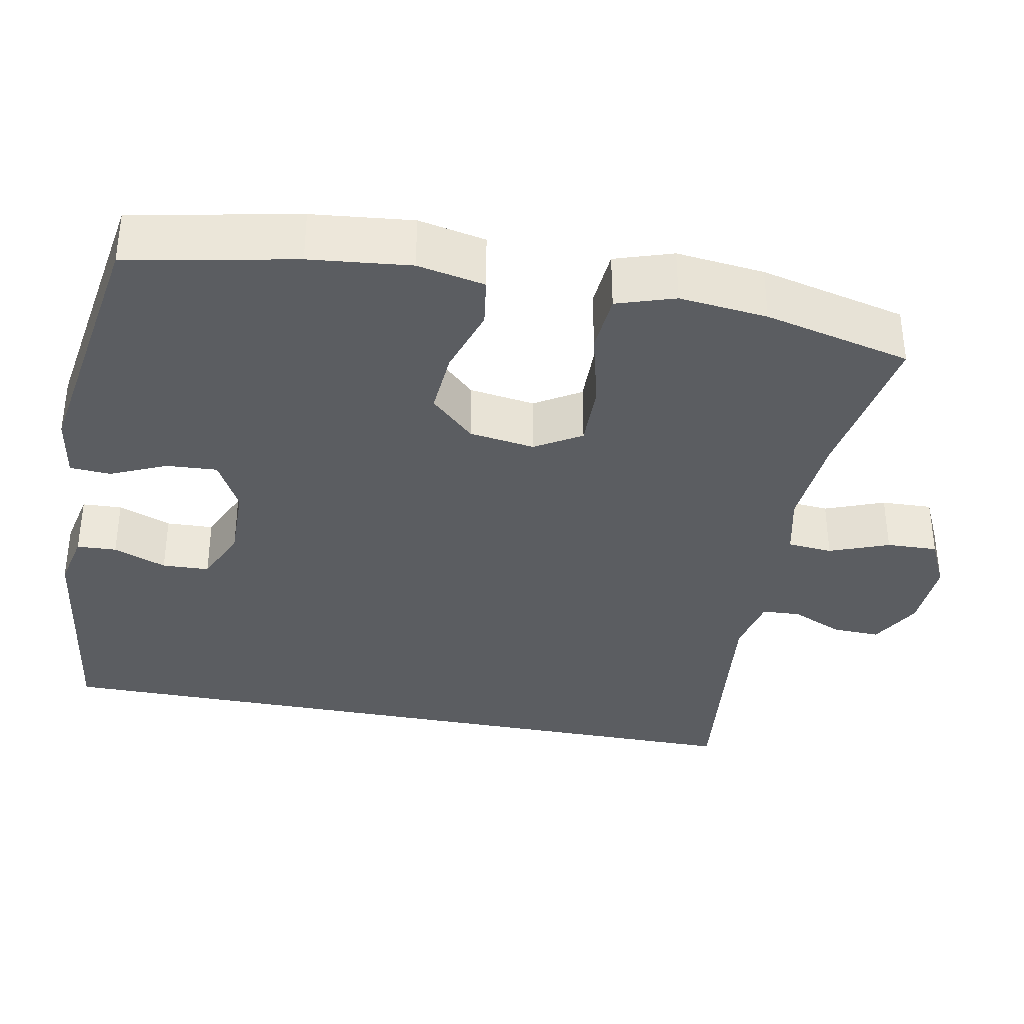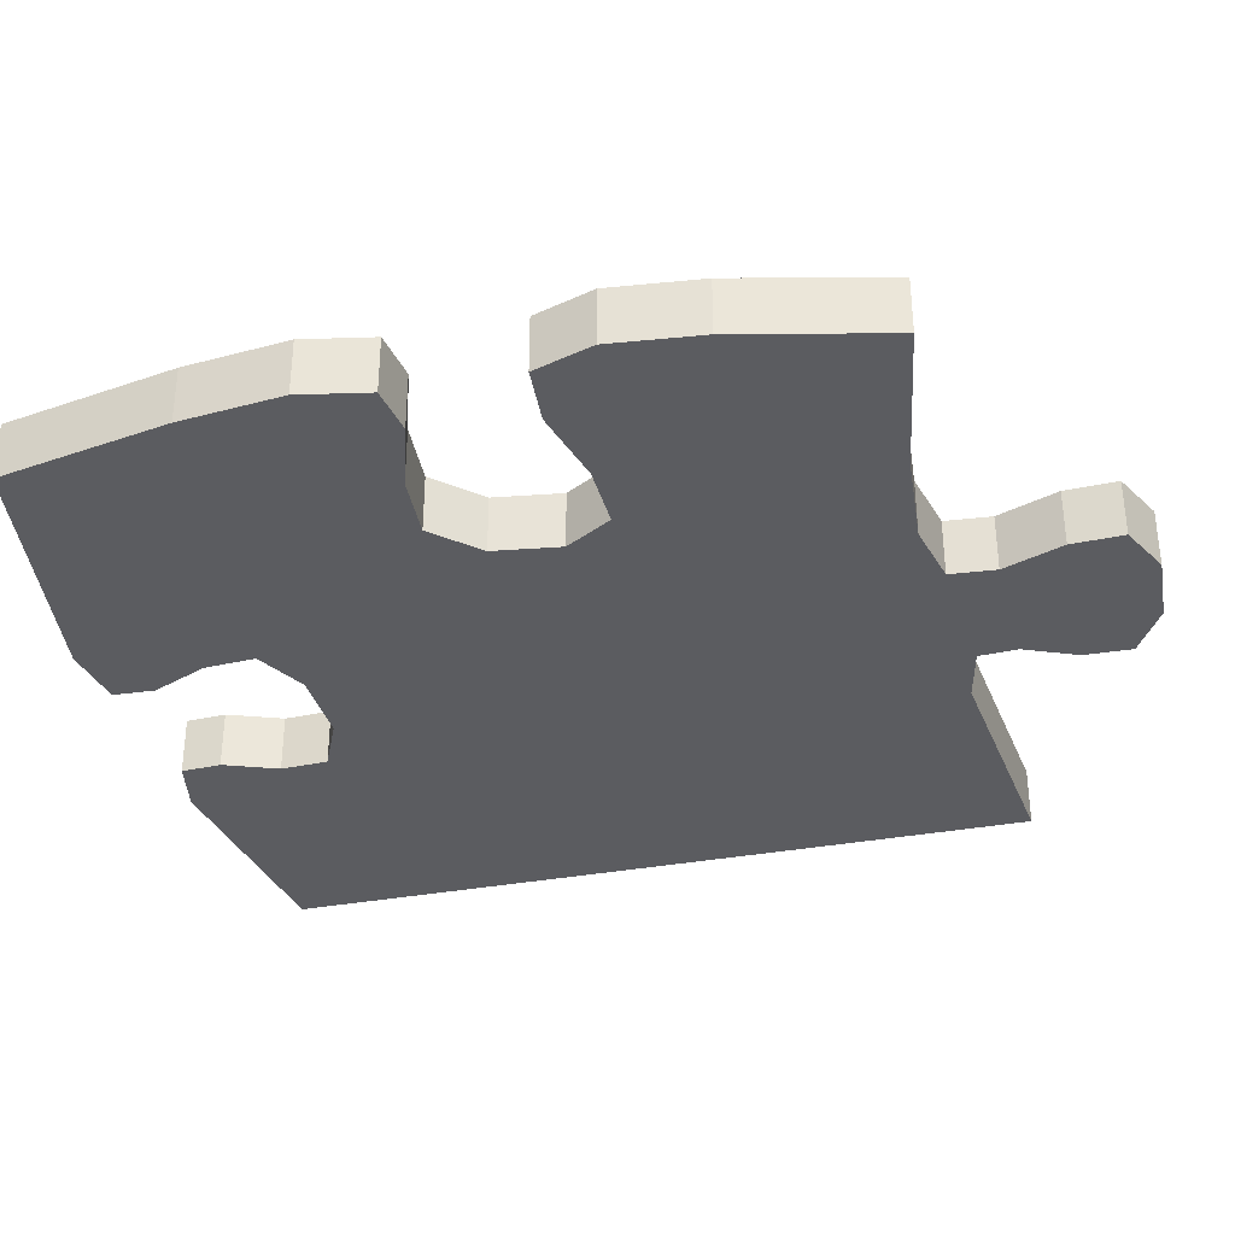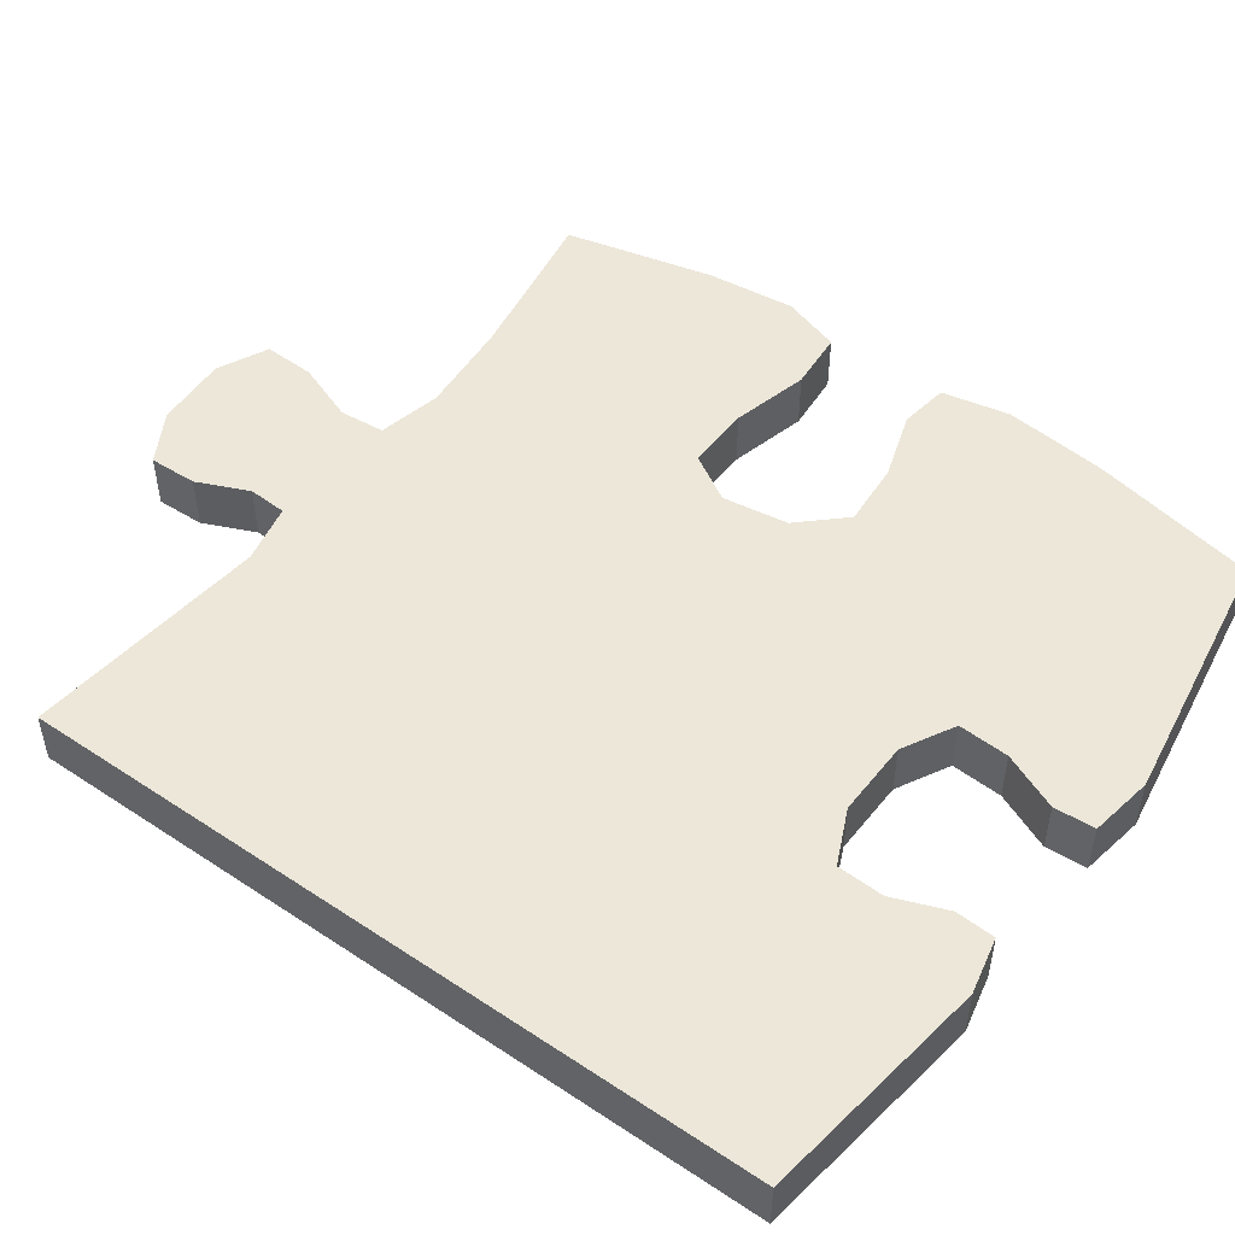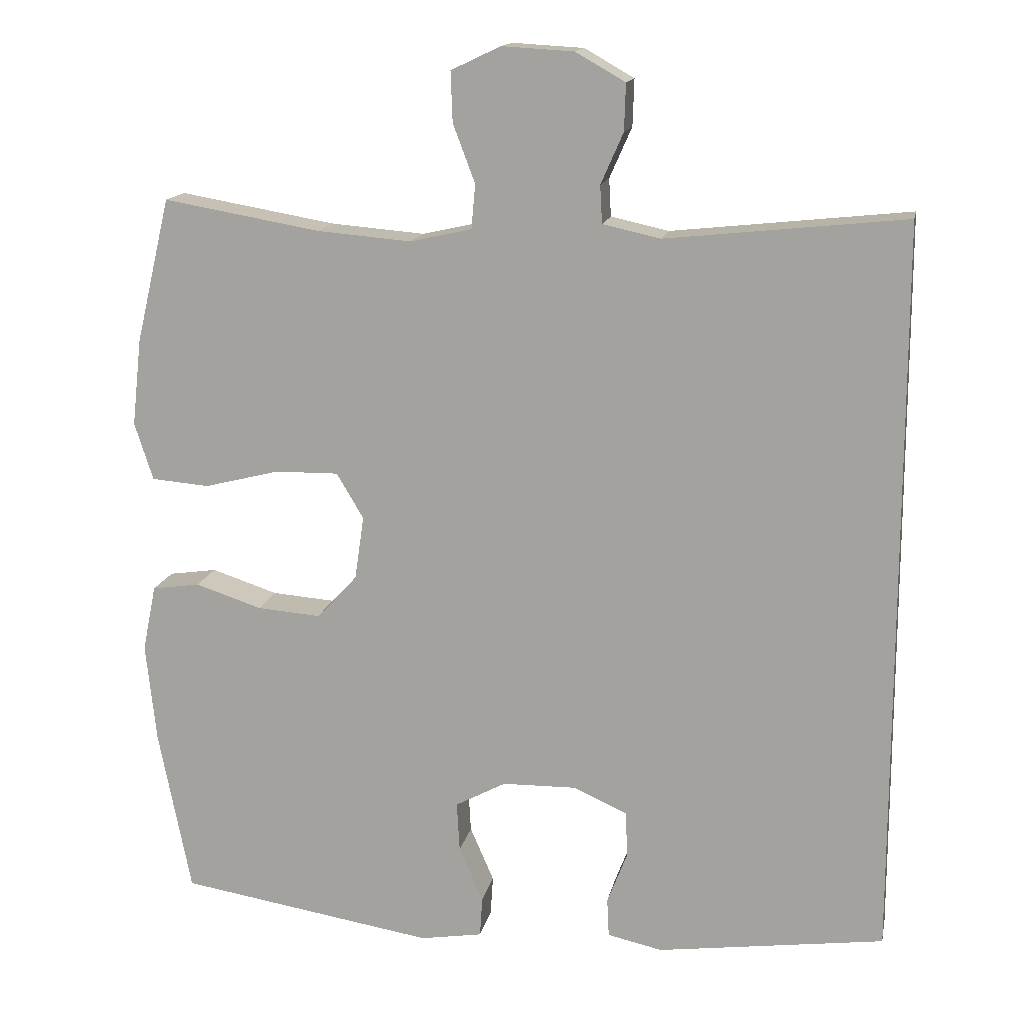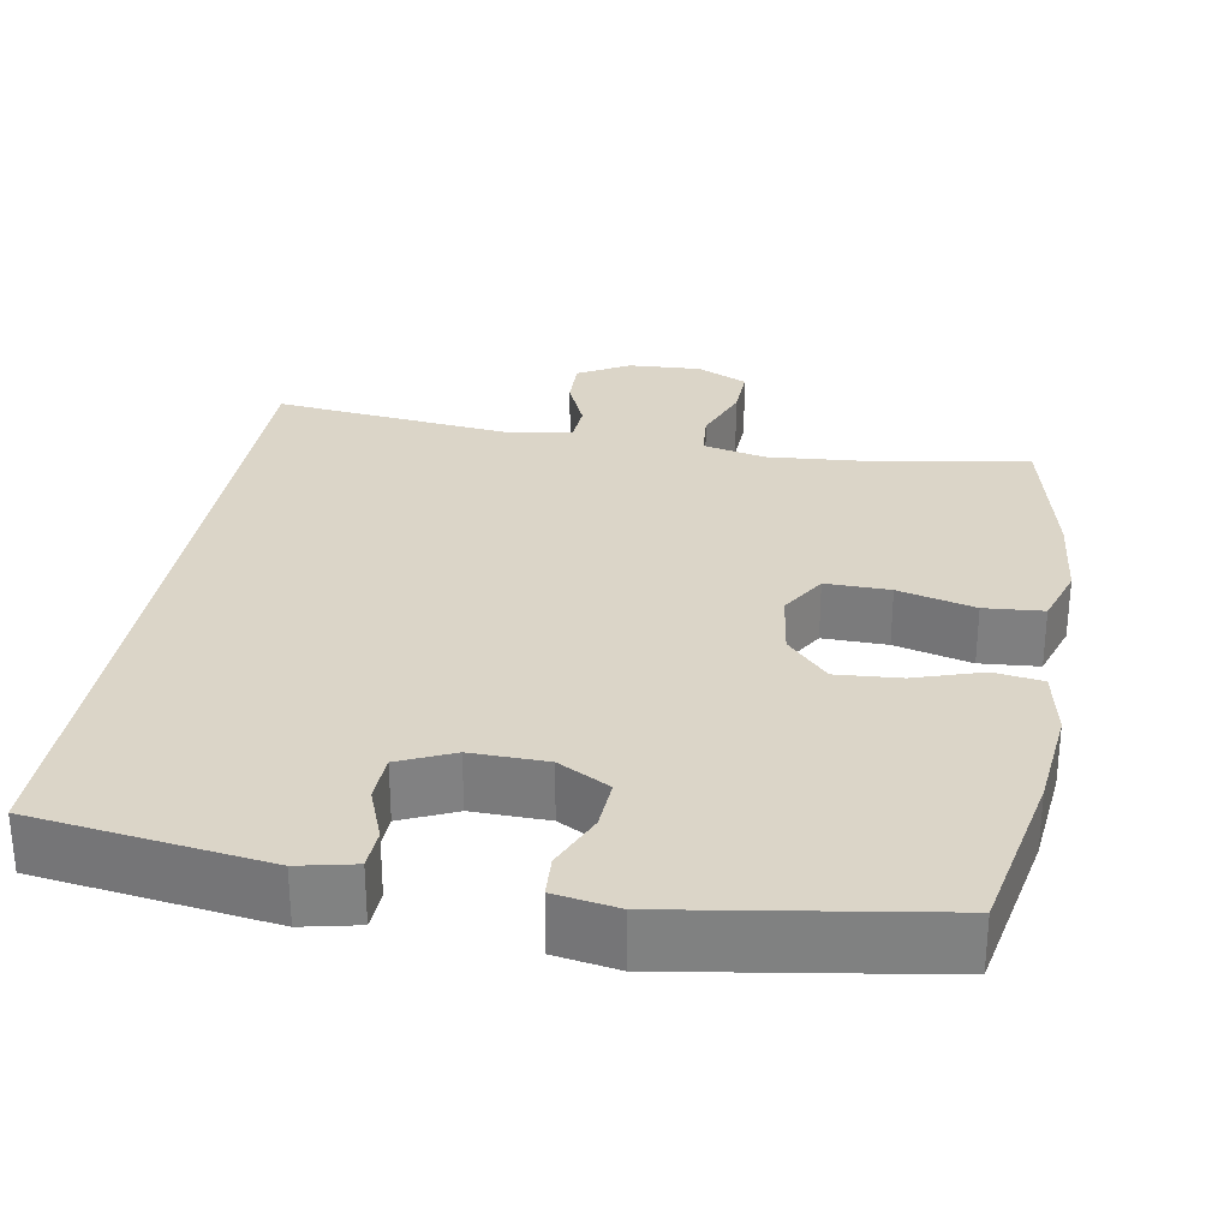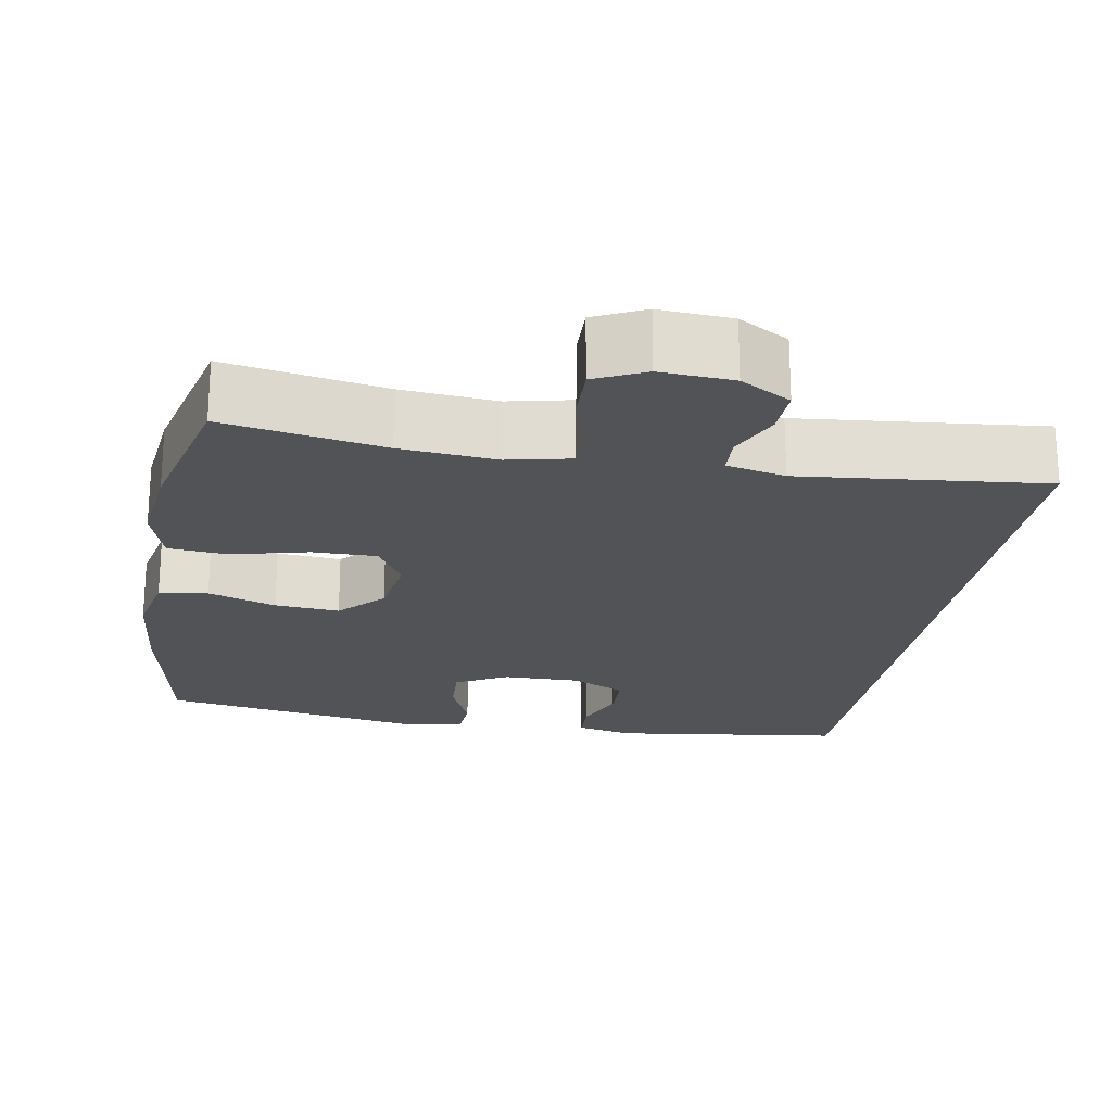
<metadata>
{"format":"obj","ext":"obj","renderer":"f3d","projection":"perspective","resolution":1024,"background":"white","views":[{"elev":-36.0,"azim":-100.7,"up":"+Y"},{"elev":-34.5,"azim":-76.1,"up":"+Y"},{"elev":49.9,"azim":126.1,"up":"+Y"},{"elev":14.8,"azim":11.3,"up":"+Z"},{"elev":29.6,"azim":-170.0,"up":"+Y"},{"elev":-21.8,"azim":-10.1,"up":"+Y"}]}
</metadata>
<code>
o path4002
v -0.5411 0.0375 0.2851
v -0.554 0.0375 0.1672
v -0.5288 0.0375 0.08927
v -0.4505 0.0375 0.08278
v -0.3482 0.0375 0.1086
v -0.2624 0.0375 0.1098
v -0.2257 0.0375 0.04831
v -0.2385 0.0375 -0.0393
v -0.2934 0.0375 -0.09774
v -0.3792 0.0375 -0.09119
v -0.4695 0.0375 -0.06178
v -0.5345 0.0375 -0.07115
v -0.5528 0.0375 -0.1614
v -0.5386 0.0375 -0.2963
v -0.4946 0.0375 -0.5202
v -0.147 0.0375 -0.5761
v -0.06272 0.0375 -0.5623
v -0.05925 0.0375 -0.508
v -0.09183 0.0375 -0.433
v -0.09567 0.0375 -0.3654
v -0.02696 0.0375 -0.3286
v 0.07413 0.0375 -0.3268
v 0.1464 0.0375 -0.3596
v 0.149 0.0375 -0.4223
v 0.1215 0.0375 -0.4931
v 0.1241 0.0375 -0.546
v 0.1986 0.0375 -0.5623
v 0.5073 0.0375 -0.5202
v 0.5073 0.0375 0.4815
v 0.1828 0.0375 0.447
v 0.1044 0.0375 0.4643
v 0.1015 0.0375 0.5154
v 0.1318 0.0375 0.5841
v 0.1339 0.0375 0.6475
v 0.06652 0.0375 0.6859
v -0.03062 0.0375 0.6915
v -0.0977 0.0375 0.6598
v -0.09524 0.0375 0.5919
v -0.06539 0.0375 0.5127
v -0.07066 0.0375 0.4527
v -0.1542 0.0375 0.434
v -0.2817 0.0375 0.4447
v -0.4946 0.0375 0.4815
v -0.5411 -0.0375 0.2851
v -0.554 -0.0375 0.1672
v -0.5288 -0.0375 0.08927
v -0.4505 -0.0375 0.08278
v -0.3482 -0.0375 0.1086
v -0.2624 -0.0375 0.1098
v -0.2257 -0.0375 0.04831
v -0.2385 -0.0375 -0.0393
v -0.2934 -0.0375 -0.09774
v -0.3792 -0.0375 -0.09119
v -0.4695 -0.0375 -0.06178
v -0.5345 -0.0375 -0.07115
v -0.5528 -0.0375 -0.1614
v -0.5386 -0.0375 -0.2963
v -0.4946 -0.0375 -0.5202
v -0.147 -0.0375 -0.5761
v -0.06272 -0.0375 -0.5623
v -0.05925 -0.0375 -0.508
v -0.09183 -0.0375 -0.433
v -0.09567 -0.0375 -0.3654
v -0.02696 -0.0375 -0.3286
v 0.07413 -0.0375 -0.3268
v 0.1464 -0.0375 -0.3596
v 0.149 -0.0375 -0.4223
v 0.1215 -0.0375 -0.4931
v 0.1241 -0.0375 -0.546
v 0.1986 -0.0375 -0.5623
v 0.5073 -0.0375 -0.5202
v 0.5073 -0.0375 0.4815
v 0.1828 -0.0375 0.447
v 0.1044 -0.0375 0.4643
v 0.1015 -0.0375 0.5154
v 0.1318 -0.0375 0.5841
v 0.1339 -0.0375 0.6475
v 0.06652 -0.0375 0.6859
v -0.03062 -0.0375 0.6915
v -0.0977 -0.0375 0.6598
v -0.09524 -0.0375 0.5919
v -0.06539 -0.0375 0.5127
v -0.07066 -0.0375 0.4527
v -0.1542 -0.0375 0.434
v -0.2817 -0.0375 0.4447
v -0.4946 -0.0375 0.4815
v 0.06652 0.0375 0.6859
v -0.03062 0.0375 0.6915
v -0.0977 0.0375 0.6598
v -0.0977 0.0375 0.6598
v 0.1339 0.0375 0.6475
v 0.1339 0.0375 0.6475
v -0.09524 0.0375 0.5919
v 0.1318 0.0375 0.5841
v -0.06539 0.0375 0.5127
v 0.1015 0.0375 0.5154
v 0.1044 0.0375 0.4643
v 0.1044 0.0375 0.4643
v -0.07066 0.0375 0.4527
v -0.07066 0.0375 0.4527
v 0.5073 0.0375 -0.5202
v 0.5073 0.0375 -0.5202
v 0.5073 0.0375 0.4815
v 0.5073 0.0375 0.4815
v 0.1828 0.0375 0.447
v -0.2817 0.0375 0.4447
v -0.4946 0.0375 0.4815
v -0.4946 0.0375 0.4815
v -0.1542 0.0375 0.434
v -0.5411 0.0375 0.2851
v -0.554 0.0375 0.1672
v -0.3482 0.0375 0.1086
v -0.2624 0.0375 0.1098
v -0.5288 0.0375 0.08927
v -0.5288 0.0375 0.08927
v -0.2257 0.0375 0.04831
v -0.4505 0.0375 0.08278
v -0.2385 0.0375 -0.0393
v -0.2934 0.0375 -0.09774
v -0.3792 0.0375 -0.09119
v -0.4695 0.0375 -0.06178
v -0.5345 0.0375 -0.07115
v -0.5345 0.0375 -0.07115
v -0.5528 0.0375 -0.1614
v -0.5386 0.0375 -0.2963
v -0.02696 0.0375 -0.3286
v 0.07413 0.0375 -0.3268
v 0.1464 0.0375 -0.3596
v 0.1464 0.0375 -0.3596
v -0.09567 0.0375 -0.3654
v -0.09567 0.0375 -0.3654
v 0.149 0.0375 -0.4223
v -0.09183 0.0375 -0.433
v 0.1215 0.0375 -0.4931
v -0.05925 0.0375 -0.508
v 0.1241 0.0375 -0.546
v 0.1241 0.0375 -0.546
v -0.4946 0.0375 -0.5202
v -0.4946 0.0375 -0.5202
v -0.06272 0.0375 -0.5623
v -0.06272 0.0375 -0.5623
v 0.1986 0.0375 -0.5623
v -0.147 0.0375 -0.5761
v 0.06652 -0.0375 0.6859
v -0.03062 -0.0375 0.6915
v -0.0977 -0.0375 0.6598
v -0.0977 -0.0375 0.6598
v 0.1339 -0.0375 0.6475
v 0.1339 -0.0375 0.6475
v -0.09524 -0.0375 0.5919
v 0.1318 -0.0375 0.5841
v -0.06539 -0.0375 0.5127
v 0.1015 -0.0375 0.5154
v 0.1044 -0.0375 0.4643
v 0.1044 -0.0375 0.4643
v -0.07066 -0.0375 0.4527
v -0.07066 -0.0375 0.4527
v 0.5073 -0.0375 -0.5202
v 0.5073 -0.0375 -0.5202
v 0.5073 -0.0375 0.4815
v 0.5073 -0.0375 0.4815
v 0.1828 -0.0375 0.447
v -0.2817 -0.0375 0.4447
v -0.4946 -0.0375 0.4815
v -0.4946 -0.0375 0.4815
v -0.1542 -0.0375 0.434
v -0.5411 -0.0375 0.2851
v -0.554 -0.0375 0.1672
v -0.3482 -0.0375 0.1086
v -0.2624 -0.0375 0.1098
v -0.5288 -0.0375 0.08927
v -0.5288 -0.0375 0.08927
v -0.2257 -0.0375 0.04831
v -0.4505 -0.0375 0.08278
v -0.2385 -0.0375 -0.0393
v -0.2934 -0.0375 -0.09774
v -0.3792 -0.0375 -0.09119
v -0.4695 -0.0375 -0.06178
v -0.5345 -0.0375 -0.07115
v -0.5345 -0.0375 -0.07115
v -0.5528 -0.0375 -0.1614
v -0.5386 -0.0375 -0.2963
v -0.02696 -0.0375 -0.3286
v 0.07413 -0.0375 -0.3268
v 0.1464 -0.0375 -0.3596
v 0.1464 -0.0375 -0.3596
v -0.09567 -0.0375 -0.3654
v -0.09567 -0.0375 -0.3654
v 0.149 -0.0375 -0.4223
v -0.09183 -0.0375 -0.433
v 0.1215 -0.0375 -0.4931
v -0.05925 -0.0375 -0.508
v 0.1241 -0.0375 -0.546
v 0.1241 -0.0375 -0.546
v -0.4946 -0.0375 -0.5202
v -0.4946 -0.0375 -0.5202
v -0.06272 -0.0375 -0.5623
v -0.06272 -0.0375 -0.5623
v 0.1986 -0.0375 -0.5623
v -0.147 -0.0375 -0.5761
f 192 200 197
f 174 168 171
f 144 151 148
f 162 185 160
f 182 177 181
f 154 156 173
f 173 156 170
f 169 167 174
f 177 178 181
f 189 158 185
f 170 156 166
f 174 167 168
f 167 169 163
f 144 152 153
f 175 184 173
f 183 184 175
f 167 163 164
f 184 162 173
f 170 166 163
f 176 183 175
f 173 162 154
f 187 183 176
f 193 199 191
f 199 158 189
f 182 176 177
f 156 154 152
f 170 163 169
f 191 199 189
f 144 145 150
f 195 187 182
f 200 190 195
f 185 162 184
f 190 187 195
f 153 152 154
f 160 185 158
f 192 190 200
f 182 187 176
f 181 178 179
f 144 153 151
f 150 145 146
f 152 144 150
f 35 36 79 78
f 36 90 147 79
f 92 35 78 149
f 37 38 81 80
f 33 34 77 76
f 38 39 82 81
f 32 33 76 75
f 98 32 75 155
f 39 100 157 82
f 102 104 161 159
f 30 31 74 73
f 42 108 165 85
f 29 30 73 72
f 40 41 84 83
f 41 42 85 84
f 43 1 44 86
f 1 2 45 44
f 5 6 49 48
f 2 115 172 45
f 6 7 50 49
f 4 5 48 47
f 3 4 47 46
f 7 8 51 50
f 8 9 52 51
f 10 11 54 53
f 11 123 180 54
f 12 13 56 55
f 9 10 53 52
f 13 14 57 56
f 21 22 65 64
f 22 129 186 65
f 131 21 64 188
f 23 24 67 66
f 19 20 63 62
f 24 25 68 67
f 18 19 62 61
f 25 137 194 68
f 14 139 196 57
f 141 18 61 198
f 27 28 71 70
f 26 27 70 69
f 16 17 60 59
f 15 16 59 58
f 135 140 143
f 117 114 111
f 87 91 94
f 105 103 128
f 125 124 120
f 97 116 99
f 116 113 99
f 112 117 110
f 120 124 121
f 132 128 101
f 113 109 99
f 117 111 110
f 110 106 112
f 87 96 95
f 118 116 127
f 126 118 127
f 110 107 106
f 127 116 105
f 113 106 109
f 119 118 126
f 116 97 105
f 130 119 126
f 136 134 142
f 142 132 101
f 125 120 119
f 99 95 97
f 113 112 106
f 134 132 142
f 87 93 88
f 138 125 130
f 143 138 133
f 128 127 105
f 133 138 130
f 96 97 95
f 103 101 128
f 135 143 133
f 125 119 130
f 124 122 121
f 87 94 96
f 93 89 88
f 95 93 87

</code>
